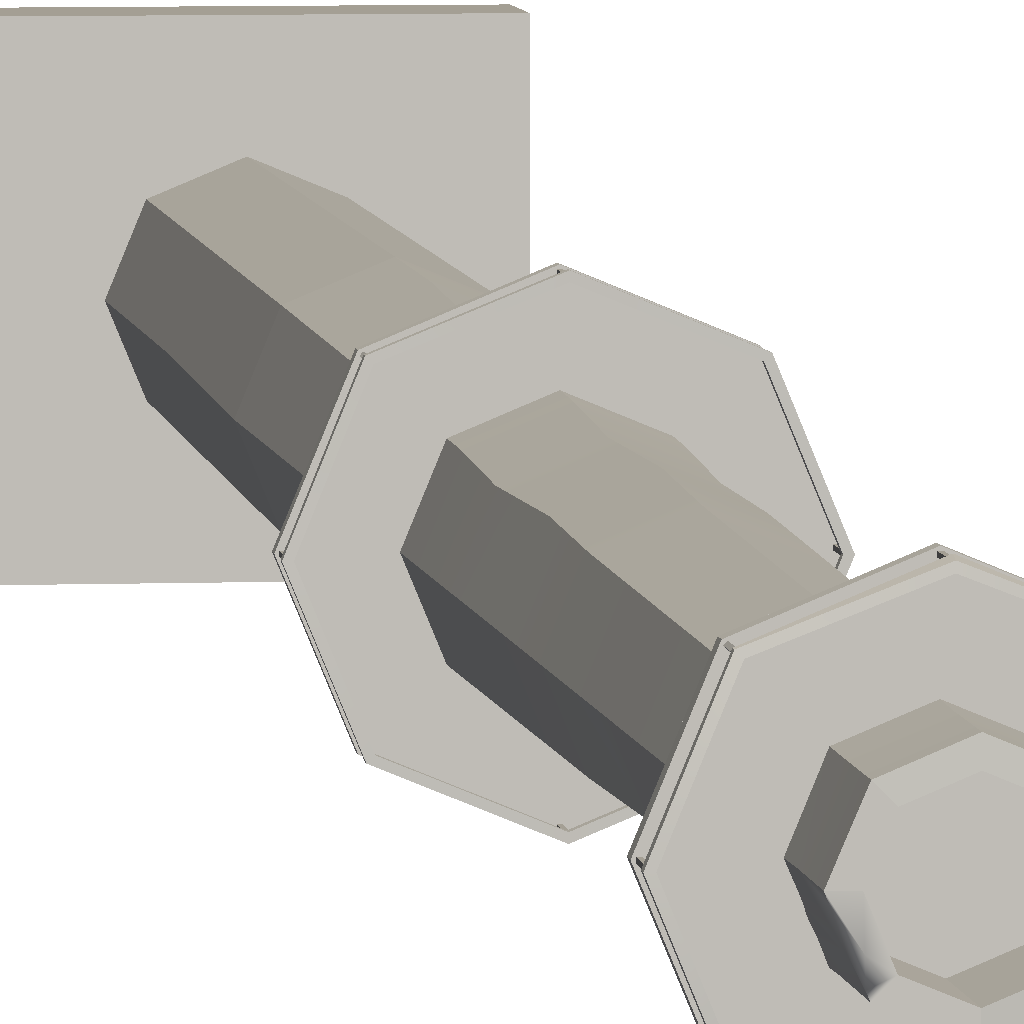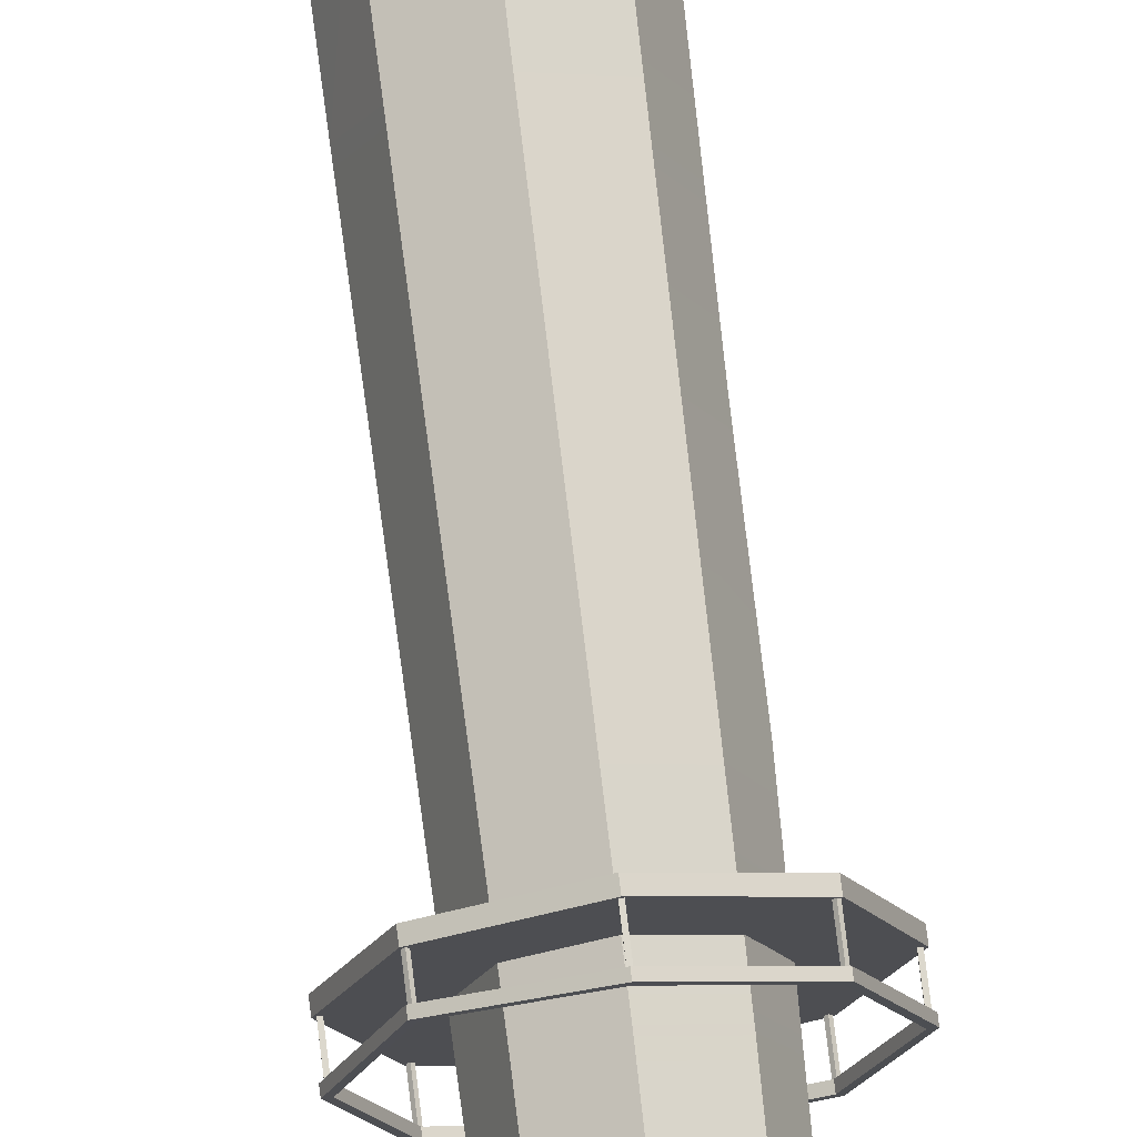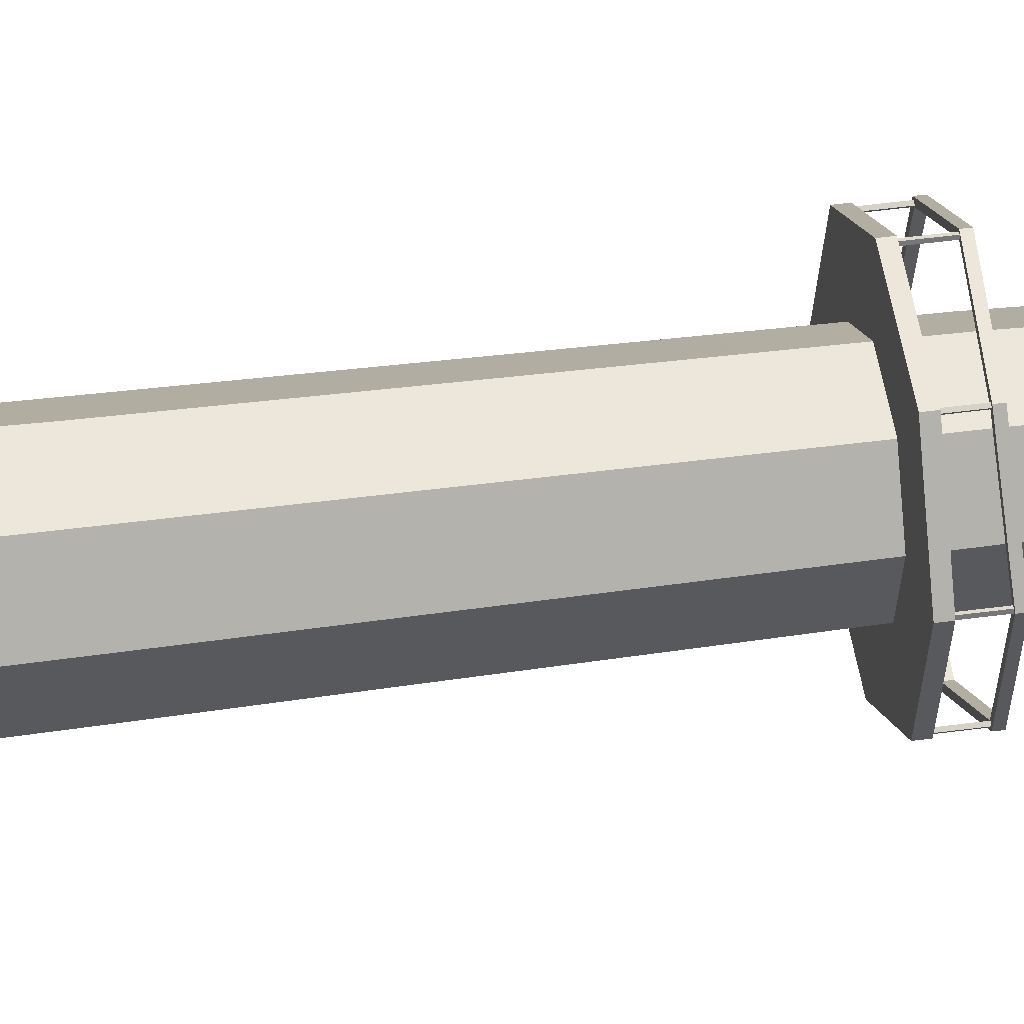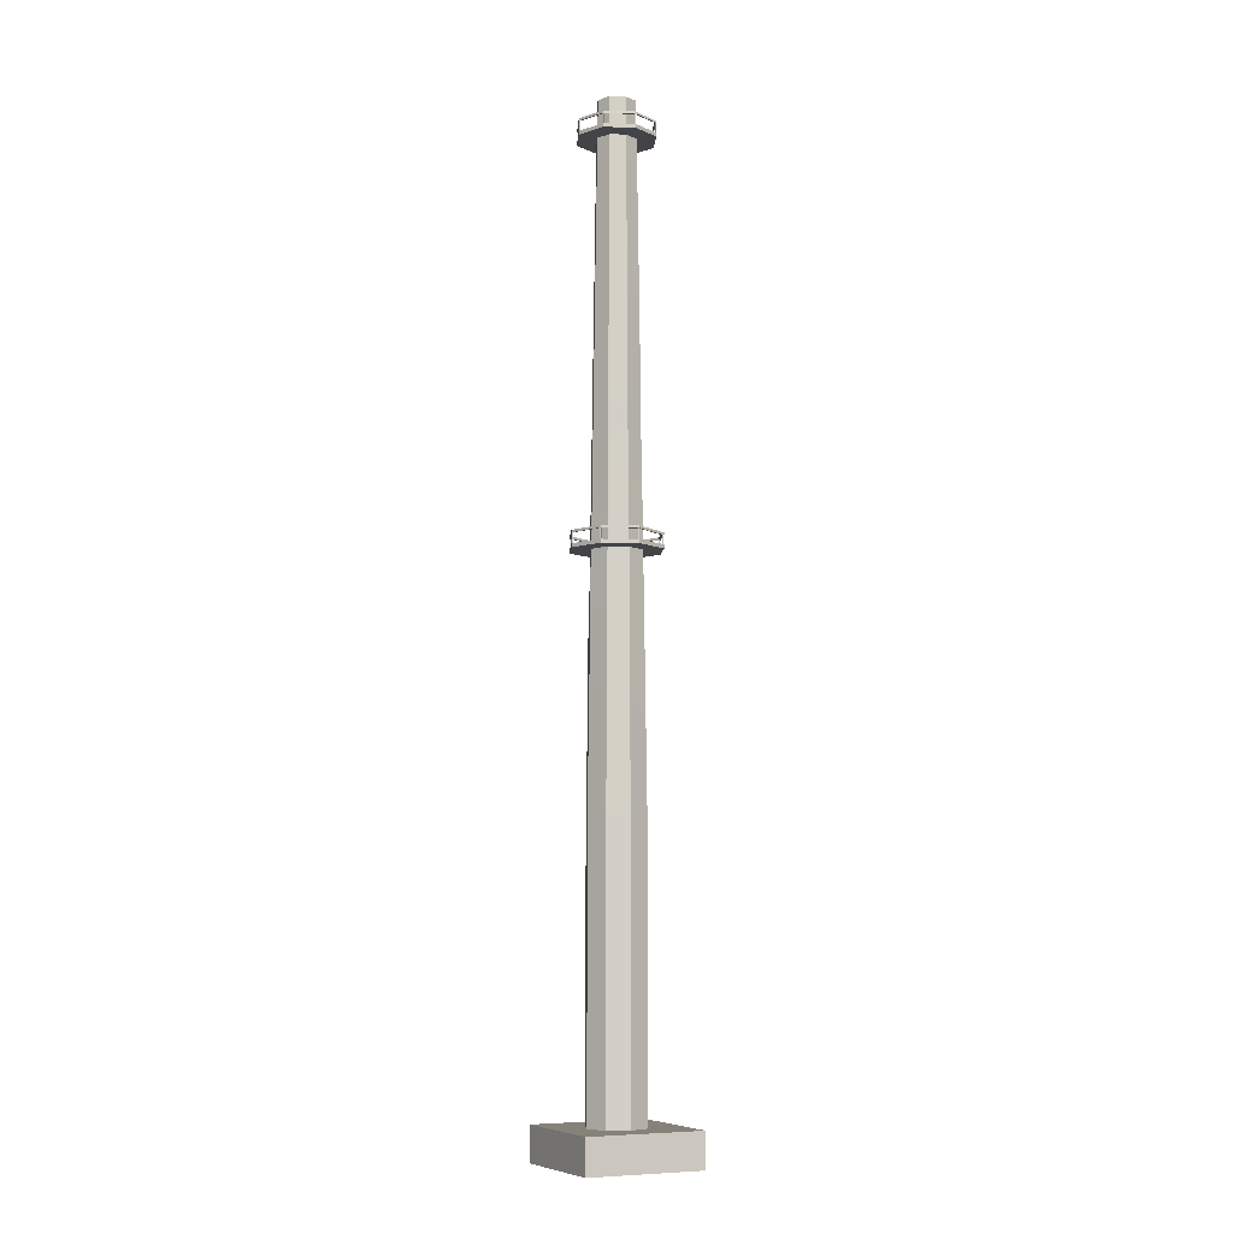
<metadata>
{"format":"obj","ext":"obj","renderer":"f3d","projection":"perspective","resolution":1024,"background":"white","views":[{"elev":5.5,"azim":173.2,"up":"+Z"},{"elev":72.5,"azim":173.2,"up":"+Z"},{"elev":33.5,"azim":78.5,"up":"+Z"},{"elev":-7.9,"azim":-26.5,"up":"+Y"}]}
</metadata>
<code>
v -211.3 0 212.1
v 210 0 212.1
v -211.3 123 212.1
v 210 123 212.1
v -211.3 123 -209.3
v 210 123 -209.3
v -211.3 0 -209.3
v 210 0 -209.3
v 210 46.42 -209.3
v 210 45.44 212.1
v -211.3 52.88 212.1
v -211.3 46.73 -209.3
v 210 33.3 -112.8
v 210 44.14 54.66
v 210 40.05 170.4
v 160.6 33.17 212.1
v 4.313 38.02 212.1
v -162.7 40.69 212.1
v -211.3 41.78 149.9
v -211.3 38.63 -29.35
v -211.3 51.86 -152.6
v -134.5 37.64 -209.3
v 8.015 46.56 -209.3
v 127.1 44.78 -209.3
v -128.5 123 -114.4
v 16.32 123 -138.2
v 105.8 123 -139.1
v 144.2 123 -6.711
v 161 123 23.36
v 140.7 123 122
v 79.64 123 137
v 13.31 123 166.2
v -111 123 108.2
v -133.2 123 46.34
v -138 123 -21.84
v 136.8 3435 2.938
v 139.8 3435 2.938
v 136.8 3474 2.938
v 139.8 3474 2.938
v 136.8 3474 -0.09296
v 139.8 3474 -0.09296
v 136.8 3435 -0.09296
v 139.8 3435 -0.09296
v 117 2049 -116.2
v -0.64 2046 -164.9
v -118.2 2049 -116.2
v -167 2049 1.423
v -118.2 2051 119
v -0.64 2051 167.7
v 117 2044 119
v 165.7 2049 1.423
v 117 2058 -116.2
v -0.64 2055 -164.9
v -118.2 2058 -116.2
v -167 2058 1.423
v -118.2 2059 119
v -0.64 2059 167.7
v 117 2053 119
v 165.7 2058 1.423
v 112.1 2049 -111.3
v -0.64 2046 -158
v -0.64 2055 -158
v 112.1 2058 -111.3
v -113.4 2049 -111.3
v -113.4 2058 -111.3
v -160.1 2049 1.423
v -160.1 2058 1.423
v -113.4 2051 114.2
v -113.4 2059 114.2
v -0.64 2051 160.8
v -0.64 2059 160.8
v 112.1 2044 114.2
v 112.1 2053 114.2
v 158.8 2049 1.423
v 158.8 2058 1.423
v 117 2000 -116.2
v -0.64 2000 -164.9
v -0.64 2000 1.423
v -118.2 2000 -116.2
v -167 2000 1.423
v -118.2 2000 119
v -0.64 2000 167.7
v 117 2000 119
v 165.7 2000 1.423
v 117 2013 -116.2
v -0.64 2013 -164.9
v -0.64 2013 1.423
v -118.2 2013 -116.2
v -167 2013 1.423
v -118.2 2013 119
v -0.64 2013 167.7
v 117 2013 119
v 165.7 2013 1.423
v -112.5 2012 -112.9
v -114.9 2012 -115.4
v -112.5 2051 -112.9
v -114.9 2051 -115.4
v -114.9 2051 -110.4
v -117.4 2051 -112.9
v -114.9 2012 -110.4
v -117.4 2012 -112.9
v 159.2 2012 3.187
v 162.8 2012 3.187
v 159.2 2051 3.187
v 162.8 2051 3.187
v 159.2 2051 -0.3411
v 162.8 2051 -0.3411
v 159.2 2012 -0.3411
v 162.8 2012 -0.3411
v -98.87 3435 97.5
v -101 3435 99.65
v -98.87 3474 97.5
v -101 3474 99.65
v -96.72 3474 99.65
v -98.87 3474 101.8
v -96.72 3435 99.65
v -98.87 3435 101.8
v 95.44 3435 99.65
v 97.59 3435 101.8
v 95.44 3474 99.65
v 97.59 3474 101.8
v 97.59 3474 97.5
v 99.73 3474 99.65
v 97.59 3435 97.5
v 99.73 3435 99.65
v -138 3435 -0.09292
v -141.1 3435 -0.09292
v -138 3474 -0.09292
v -141.1 3474 -0.09292
v -138 3474 2.939
v -141.1 3474 2.939
v -138 3435 2.939
v -141.1 3435 2.939
v 0.8757 3435 -136
v 0.8757 3435 -139
v 0.8757 3474 -136
v 0.8757 3474 -139
v -2.156 3474 -136
v -2.156 3474 -139
v -2.156 3435 -136
v -2.156 3435 -139
v -2.404 2012 161.3
v -2.404 2012 164.8
v -2.404 2051 161.3
v -2.404 2051 164.8
v 1.124 2051 161.3
v 1.124 2051 164.8
v 1.124 2012 161.3
v 1.124 2012 164.8
v 113.7 2012 -110.4
v 116.2 2012 -112.9
v 113.7 2051 -110.4
v 116.2 2051 -112.9
v 111.2 2051 -112.9
v 113.7 2051 -115.4
v 111.2 2012 -112.9
v 113.7 2012 -115.4
v -160.5 2012 -0.3411
v -164.1 2012 -0.3411
v -160.5 2051 -0.3411
v -164.1 2051 -0.3411
v -160.5 2051 3.187
v -164.1 2051 3.187
v -160.5 2012 3.187
v -164.1 2012 3.187
v 1.124 2012 -158.5
v 1.124 2012 -162
v 1.124 2051 -158.5
v 1.124 2051 -162
v -2.404 2051 -158.5
v -2.404 2051 -162
v -2.404 2012 -158.5
v -2.404 2012 -162
v 74.21 113.7 -73.43
v -0.64 113.7 -104.4
v -75.49 113.7 -73.43
v -106.5 113.7 1.423
v -75.49 113.7 76.27
v -0.64 113.7 107.3
v 74.21 113.7 76.27
v 105.2 113.7 1.423
v 74.21 1133 -73.43
v -0.64 1133 -104.4
v -75.49 1117 -73.43
v -106.5 1133 1.423
v -75.49 1133 76.27
v -0.64 1133 107.3
v 74.21 1133 76.27
v 105.2 1133 1.423
v 49.61 3558 -48.82
v -0.64 3558 -69.64
v -50.89 3557 -48.82
v -71.7 3557 1.423
v -50.89 3558 51.67
v -0.64 3557 72.48
v 49.61 3558 51.67
v 70.42 3555 1.423
v 37.3 3558 -36.51
v -0.64 3558 -52.23
v -38.58 3558 -36.51
v -54.29 3558 1.423
v -38.58 3558 39.36
v -0.64 3558 55.07
v 37.3 3558 39.36
v 53.01 3558 1.423
v 37.64 3456 -36.85
v -0.64 3456 -52.71
v -38.92 3456 -36.85
v -54.77 3456 1.423
v -38.92 3456 39.7
v -0.64 3456 55.55
v 37.64 3456 39.7
v 53.49 3456 1.423
v -0.64 3456 1.423
v 102.5 1319 1.423
v 99.86 1522 1.423
v 97.19 1692 1.423
v 94.51 1879 1.423
v 91.83 2065 1.423
v 89.16 2252 1.423
v 86.48 2439 1.423
v 83.8 2625 1.423
v 81.13 2812 1.423
v 78.45 3009 1.423
v 75.77 3185 1.423
v 73.1 3371 1.423
v 72.32 1319 74.38
v 70.43 1506 72.49
v 68.53 1705 70.6
v 66.64 1879 68.7
v 64.75 2065 66.81
v 64.4 2247 61.71
v 58.79 2447 63.76
v 59.07 2625 61.13
v 57.18 2812 59.24
v 55.29 3009 57.35
v 53.39 3172 55.46
v 51.5 3371 53.56
v -2.817 1328 105.3
v -0.64 1506 101.9
v -0.64 1692 99.25
v -0.64 1879 96.57
v -0.64 2065 93.9
v 0.9066 2247 88.01
v -2.817 2447 89.27
v -0.64 2625 85.87
v -0.64 2812 83.19
v -0.64 2998 80.51
v -0.64 3185 77.84
v -0.64 3371 75.16
v -73.6 1319 74.38
v -71.71 1506 72.49
v -69.81 1692 70.6
v -67.92 1879 68.7
v -66.03 2065 66.81
v -62.59 2247 61.71
v -62.24 2439 63.03
v -60.35 2625 61.13
v -58.46 2800 59.24
v -56.57 2998 57.35
v -54.67 3185 55.46
v -52.78 3371 53.56
v -103.8 1319 1.423
v -101.1 1506 1.423
v -98.47 1692 1.423
v -97.97 1888 2.152
v -93.11 2065 1.423
v -88.89 2247 -1.786
v -87.76 2439 1.423
v -85.08 2625 1.423
v -82.41 2800 1.423
v -79.73 3010 1.423
v -77.05 3177 1.423
v -74.38 3371 1.423
v -73.6 1302 -71.54
v -71.71 1506 -69.64
v -71.99 1701 -67.02
v -67.92 1879 -65.86
v -66.03 2065 -63.97
v -64.14 2252 -62.07
v -62.24 2427 -60.18
v -60.35 2625 -58.29
v -58.46 2812 -56.39
v -56.57 2998 -54.5
v -54.67 3185 -52.61
v -52.78 3371 -50.72
v -0.64 1319 -101.8
v -0.64 1506 -99.08
v -0.64 1692 -96.4
v -0.64 1879 -93.73
v -0.64 2065 -91.05
v -0.64 2252 -88.37
v -0.64 2439 -85.7
v -0.64 2625 -83.02
v -0.64 2812 -80.34
v -0.64 2998 -77.67
v -2.345 3174 -77.19
v -0.64 3371 -72.31
v 72.32 1319 -71.54
v 70.43 1522 -69.64
v 68.53 1692 -67.75
v 66.64 1879 -65.86
v 64.75 2065 -63.97
v 62.86 2252 -62.07
v 60.96 2439 -60.18
v 59.07 2625 -58.29
v 55 2820 -55.67
v 55.29 2998 -54.5
v 53.39 3185 -52.61
v 51.5 3371 -50.72
v 74.21 648.2 -73.43
v -0.64 648.2 -104.4
v -77.18 663.6 -72.07
v -106.5 648.2 1.423
v -75.49 648.2 76.27
v -0.64 648.2 107.3
v 74.21 648.2 76.27
v 103.9 627.8 4.062
v -75.66 168.2 -73.29
v -0.64 140.9 -104.4
v 74.21 161.2 -73.43
v 105.1 165.7 1.69
v 74.21 140.9 76.27
v -0.64 150.4 107.3
v -75.49 176 76.27
v -106.5 158.6 1.423
v 67.63 3555 -5.303
v 51.83 3558 -43.47
v 52.14 3558 -27.33
v 57.78 3544 -29.55
v -51.03 3482 51.82
v -0.64 3477 72.75
v 49.73 3484 51.79
v 70.72 3473 1.423
v 62.85 3425 -19.3
v 61.51 3387 -24.92
v 55.94 3432 -35.75
v 49.99 3459 -49.21
v -0.64 3482 -69.85
v -50.95 3489 -48.89
v -71.93 3480 1.423
v 59.67 3490 -26.88
v -114.9 2012 113.2
v -117.4 2012 115.7
v -114.9 2051 113.2
v -117.4 2051 115.7
v -112.5 2051 115.7
v -114.9 2051 118.2
v -112.5 2012 115.7
v -114.9 2012 118.2
v 111.2 2012 115.7
v 113.7 2012 118.2
v 111.2 2051 115.7
v 113.7 2051 118.2
v 113.7 2051 113.2
v 116.2 2051 115.7
v 113.7 2012 113.2
v 116.2 2012 115.7
v -2.156 3435 138.8
v -2.156 3435 141.9
v -2.156 3474 138.8
v -2.156 3474 141.9
v 0.8757 3474 138.8
v 0.8757 3474 141.9
v 0.8757 3435 138.8
v 0.8757 3435 141.9
v 97.59 3435 -94.66
v 99.73 3435 -96.8
v 97.59 3474 -94.66
v 99.73 3474 -96.8
v 95.44 3474 -96.8
v 97.59 3474 -98.95
v 95.44 3435 -96.8
v 97.59 3435 -98.95
v 100.4 3470 -99.64
v -0.64 3472 -141.5
v -101.7 3472 -99.64
v -143.6 3472 1.423
v -101.7 3472 102.5
v -0.64 3472 144.3
v 100.4 3472 102.5
v 142.3 3472 1.423
v 100.4 3478 -99.64
v -0.64 3479 -141.5
v -101.7 3479 -99.64
v -143.6 3480 1.423
v -101.7 3480 102.5
v -0.64 3480 142
v 100.4 3479 102.5
v 142.3 3480 1.423
v 96.23 3470 -95.45
v -0.64 3472 -135.6
v -0.64 3480 -135.6
v 96.23 3478 -95.45
v -97.51 3472 -95.45
v -97.51 3480 -95.45
v -137.6 3472 1.423
v -137.6 3480 1.423
v -97.51 3472 98.29
v -97.51 3480 98.29
v -0.64 3472 138.4
v -0.64 3480 136.1
v 96.23 3472 98.29
v 96.23 3480 98.29
v 136.4 3472 1.423
v 136.4 3480 1.423
v 100.4 3422 -99.64
v -0.64 3422 -141.5
v -0.64 3422 1.423
v -101.7 3422 -99.64
v -143.6 3422 1.423
v -101.7 3422 102.5
v -0.64 3422 144.3
v 100.4 3422 102.5
v 142.3 3422 1.423
v 100.4 3435 -99.64
v -0.64 3435 -141.5
v -0.64 3435 1.423
v -101.7 3435 -99.64
v -143.6 3435 1.423
v -101.7 3435 102.5
v -0.64 3435 144.3
v 100.4 3435 102.5
v 142.3 3435 1.423
v -96.72 3435 -96.8
v -98.87 3435 -98.95
v -96.72 3474 -96.8
v -98.87 3474 -98.95
v -98.87 3474 -94.66
v -101 3474 -96.8
v -98.87 3435 -94.66
v -101 3435 -96.8
f 1 2 16 17
f 3 33 34
f 8 24 9
f 13 8 9
f 19 1 11
f 10 15 14 4
f 11 18 17 3
f 12 21 5
f 5 6 23
f 23 6 9 24
f 5 23 22 12
f 12 22 7
f 8 22 23 24
f 7 22 8
f 2 15 10
f 2 13 14 15
f 2 8 13
f 4 14 6
f 6 14 13 9
f 16 2 10
f 4 17 16 10
f 3 17 4
f 1 18 11
f 1 17 18
f 7 1 19 20
f 3 20 19 11
f 7 20 21 12
f 5 21 20 3
f 3 35 25 5
f 28 31 30 29
f 3 34 35
f 32 4 30 31
f 3 4 32 33
f 29 6 27 28
f 30 4 6 29
f 26 6 5 25
f 27 6 26
f 26 33 32 31
f 26 31 28 27
f 25 35 26
f 26 35 34 33
f 36 37 39 38
f 40 41 43 42
f 37 43 41 39
f 42 36 38 40
f 60 63 62 61
f 61 62 65 64
f 64 65 67 66
f 66 67 69 68
f 68 69 71 70
f 70 71 73 72
f 72 73 75 74
f 74 75 63 60
f 44 45 53 52
f 45 46 54 53
f 46 47 55 54
f 47 48 56 55
f 48 49 57 56
f 49 50 58 57
f 50 51 59 58
f 51 44 52 59
f 44 60 61 45
f 53 62 63 52
f 45 61 64 46
f 54 65 62 53
f 46 64 66 47
f 55 67 65 54
f 47 66 68 48
f 56 69 67 55
f 48 68 70 49
f 57 71 69 56
f 49 70 72 50
f 58 73 71 57
f 50 72 74 51
f 59 75 73 58
f 51 74 60 44
f 52 63 75 59
f 87 85 86 88
f 87 88 89 90
f 87 90 91 92
f 87 92 93 85
f 78 79 77 76
f 78 81 80 79
f 78 83 82 81
f 78 76 84 83
f 76 77 86 85
f 77 79 88 86
f 79 80 89 88
f 80 81 90 89
f 81 82 91 90
f 82 83 92 91
f 83 84 93 92
f 84 76 85 93
f 94 95 97 96
f 98 99 101 100
f 95 101 99 97
f 100 94 96 98
f 102 103 105 104
f 106 107 109 108
f 103 109 107 105
f 108 102 104 106
f 110 111 113 112
f 114 115 117 116
f 111 117 115 113
f 116 110 112 114
f 118 119 121 120
f 122 123 125 124
f 119 125 123 121
f 124 118 120 122
f 126 127 129 128
f 130 131 133 132
f 127 133 131 129
f 132 126 128 130
f 134 135 137 136
f 138 139 141 140
f 135 141 139 137
f 140 134 136 138
f 142 143 145 144
f 146 147 149 148
f 143 149 147 145
f 148 142 144 146
f 150 151 153 152
f 154 155 157 156
f 151 157 155 153
f 156 150 152 154
f 158 159 161 160
f 162 163 165 164
f 159 165 163 161
f 164 158 160 162
f 166 167 169 168
f 170 171 173 172
f 167 173 171 169
f 172 166 168 170
f 311 312 183 182
f 312 313 184 183
f 313 314 185 184
f 314 315 186 185
f 315 316 187 186
f 316 317 188 187
f 317 318 189 188
f 318 311 182 189
f 182 183 287 299
f 183 184 275 287
f 184 185 263 275
f 185 186 251 263
f 186 187 239 251
f 187 188 227 239
f 188 189 215 227
f 189 182 299 215
f 190 191 199 198
f 191 192 200 199
f 192 193 201 200
f 193 194 202 201
f 194 195 203 202
f 195 196 204 203
f 196 197 205 204
f 198 329 328 190
f 198 199 207 206
f 199 200 208 207
f 200 201 209 208
f 201 202 210 209
f 202 203 211 210
f 203 204 212 211
f 204 205 213 212
f 205 198 206 213
f 206 207 214
f 207 208 214
f 208 209 214
f 209 210 214
f 210 211 214
f 211 212 214
f 212 213 214
f 213 206 214
f 342 336 337
f 225 309 310 226
f 224 308 309 225
f 223 307 308 224
f 222 306 307 223
f 221 305 306 222
f 220 304 305 221
f 219 303 304 220
f 218 302 303 219
f 217 301 302 218
f 216 300 301 217
f 215 299 300 216
f 333 334 197 196
f 237 225 226 238
f 236 224 225 237
f 235 223 224 236
f 234 222 223 235
f 233 221 222 234
f 232 220 221 233
f 231 219 220 232
f 230 218 219 231
f 229 217 218 230
f 228 216 217 229
f 227 215 216 228
f 332 333 196 195
f 249 237 238 250
f 248 236 237 249
f 247 235 236 248
f 246 234 235 247
f 245 233 234 246
f 244 232 233 245
f 243 231 232 244
f 242 230 231 243
f 241 229 230 242
f 240 228 229 241
f 239 227 228 240
f 331 332 195 194
f 261 249 250 262
f 260 248 249 261
f 259 247 248 260
f 258 246 247 259
f 257 245 246 258
f 256 244 245 257
f 255 243 244 256
f 254 242 243 255
f 253 241 242 254
f 252 240 241 253
f 251 239 240 252
f 341 331 194 193
f 273 261 262 274
f 272 260 261 273
f 271 259 260 272
f 270 258 259 271
f 269 257 258 270
f 268 256 257 269
f 267 255 256 268
f 266 254 255 267
f 265 253 254 266
f 264 252 253 265
f 263 251 252 264
f 340 341 193 192
f 285 273 274 286
f 284 272 273 285
f 283 271 272 284
f 282 270 271 283
f 281 269 270 282
f 280 268 269 281
f 279 267 268 280
f 278 266 267 279
f 277 265 266 278
f 276 264 265 277
f 275 263 264 276
f 339 340 192 191
f 297 285 286 298
f 296 284 285 297
f 295 283 284 296
f 294 282 283 295
f 293 281 282 294
f 292 280 281 293
f 291 279 280 292
f 290 278 279 291
f 289 277 278 290
f 288 276 277 289
f 287 275 276 288
f 338 339 191 190
f 309 297 298 310
f 308 296 297 309
f 307 295 296 308
f 306 294 295 307
f 305 293 294 306
f 304 292 293 305
f 303 291 292 304
f 302 290 291 303
f 301 289 290 302
f 300 288 289 301
f 299 287 288 300
f 174 175 320 321
f 175 176 319 320
f 176 177 326 319
f 177 178 325 326
f 178 179 324 325
f 179 180 323 324
f 180 181 322 323
f 181 174 321 322
f 320 319 313 312
f 321 320 312 311
f 322 321 311 318
f 323 322 318 317
f 324 323 317 316
f 325 324 316 315
f 326 325 315 314
f 319 326 314 313
f 330 329 327
f 328 329 330
f 197 327 329 205
f 205 329 198
f 262 250 332 331
f 250 238 333 332
f 238 226 334 333
f 226 310 336
f 226 336 335 334
f 337 336 310 338
f 310 298 339 338
f 298 286 340 339
f 286 274 341 340
f 274 262 331 341
f 330 342 337 338
f 330 338 190 328
f 334 330 327 197
f 335 342 330 334
f 335 336 342
f 343 344 346 345
f 347 348 350 349
f 344 350 348 346
f 349 343 345 347
f 351 352 354 353
f 355 356 358 357
f 352 358 356 354
f 357 351 353 355
f 359 360 362 361
f 363 364 366 365
f 360 366 364 362
f 365 359 361 363
f 367 368 370 369
f 371 372 374 373
f 368 374 372 370
f 373 367 369 371
f 391 394 393 392
f 392 393 396 395
f 395 396 398 397
f 397 398 400 399
f 399 400 402 401
f 401 402 404 403
f 403 404 406 405
f 405 406 394 391
f 375 376 384 383
f 376 377 385 384
f 377 378 386 385
f 378 379 387 386
f 379 380 388 387
f 380 381 389 388
f 381 382 390 389
f 382 375 383 390
f 375 391 392 376
f 384 393 394 383
f 376 392 395 377
f 385 396 393 384
f 377 395 397 378
f 386 398 396 385
f 378 397 399 379
f 387 400 398 386
f 379 399 401 380
f 388 402 400 387
f 380 401 403 381
f 389 404 402 388
f 381 403 405 382
f 390 406 404 389
f 382 405 391 375
f 383 394 406 390
f 418 416 417 419
f 418 419 420 421
f 418 421 422 423
f 418 423 424 416
f 409 410 408 407
f 409 412 411 410
f 409 414 413 412
f 409 407 415 414
f 407 408 417 416
f 408 410 419 417
f 410 411 420 419
f 411 412 421 420
f 412 413 422 421
f 413 414 423 422
f 414 415 424 423
f 415 407 416 424
f 425 426 428 427
f 429 430 432 431
f 426 432 430 428
f 431 425 427 429

</code>
